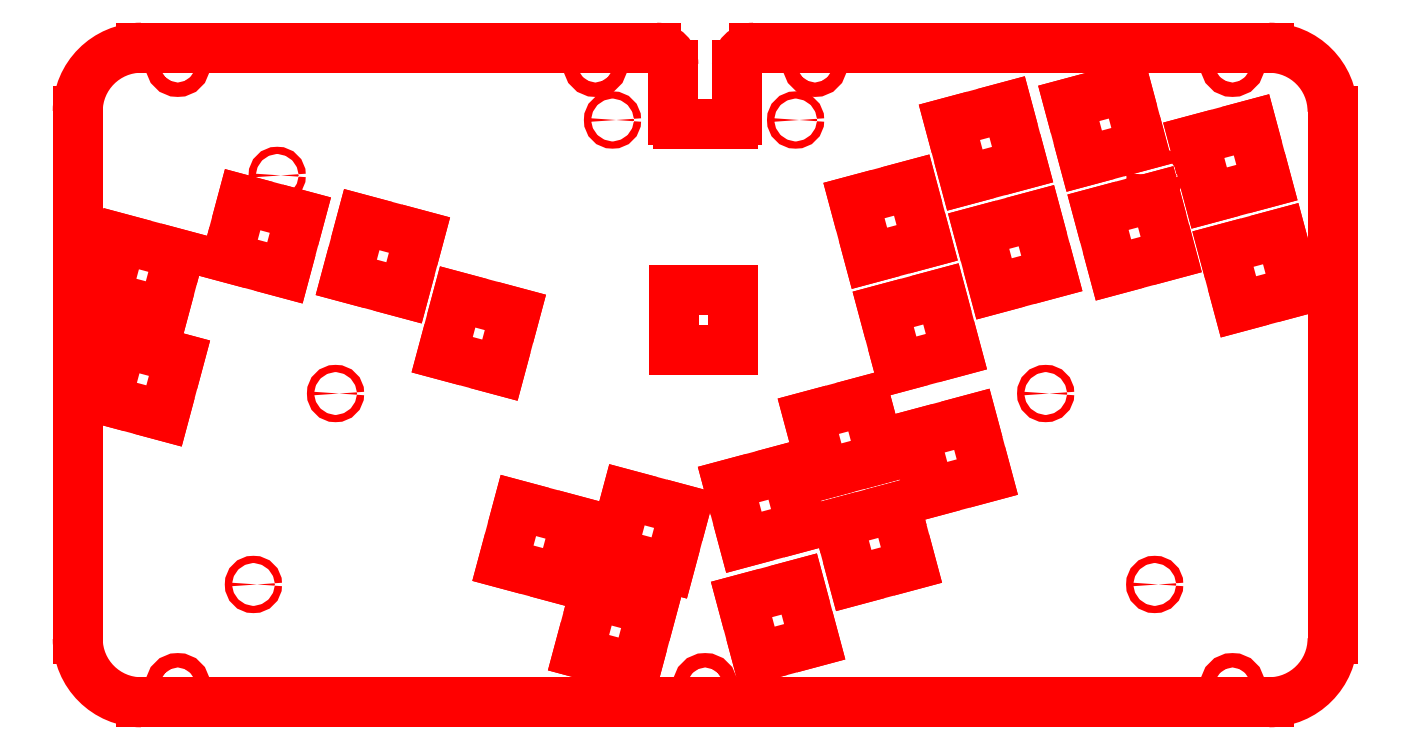
<metadata>
{"format":"dxf","ext":"dxf","renderer":"ezdxf+matplotlib","layout":"modelspace","background":"white","min_lineweight":24,"dpi":150}
</metadata>
<code>
0
SECTION
2
ENTITIES
0
LINE
8
0
10
15
20
5.68e-14
30
0
11
281
21
5.68e-14
31
0
0
LINE
8
0
10
296
20
15
30
0
11
296
21
139.4
31
0
0
LINE
8
0
10
2.84e-14
20
139.4
30
0
11
0
21
15
31
0
0
LINE
8
0
10
15
20
154.4
30
0
11
136.5
21
154.4
31
0
0
LINE
8
0
10
281
20
154.4
30
0
11
159.5
21
154.4
31
0
0
CIRCLE
8
0
10
23.6
20
150.4
30
0
40
1.7
0
CIRCLE
8
0
10
23.6
20
4
30
0
40
1.7
0
CIRCLE
8
0
10
272.4
20
150.4
30
0
40
1.7
0
CIRCLE
8
0
10
272.4
20
4
30
0
40
1.7
0
CIRCLE
8
0
10
148
20
4
30
0
40
1.7
0
CIRCLE
8
0
10
122.1
20
150.4
30
0
40
1.7
0
CIRCLE
8
0
10
173.9
20
150.4
30
0
40
1.7
0
CIRCLE
8
0
10
47.05
20
124.3
30
0
40
0.85
0
CIRCLE
8
0
10
126.2
20
137.3
30
0
40
0.85
0
CIRCLE
8
0
10
169.3
20
137.3
30
0
40
0.85
0
CIRCLE
8
0
10
254.1
20
124.3
30
0
40
0.85
0
CIRCLE
8
0
10
228.3
20
72.83
30
0
40
0.85
0
CIRCLE
8
0
10
254
20
27.79
30
0
40
0.85
0
CIRCLE
8
0
10
41.45
20
27.79
30
0
40
0.85
0
CIRCLE
8
0
10
60.82
20
72.83
30
0
40
0.85
0
LINE
8
0
10
155.5
20
149.4
30
0
11
155.5
21
149.4
31
0
0
LINE
8
0
10
140.5
20
149.4
30
0
11
140.5
21
149.4
31
0
0
LINE
8
0
10
141.5
20
136.4
30
0
11
154.5
21
136.4
31
0
0
ARC
8
0
10
154.5
20
137.4
30
0
40
1
50
270
51
0
0
ARC
8
0
10
141.5
20
137.4
30
0
40
1
50
180
51
270
0
LINE
8
0
10
140.5
20
137.4
30
0
11
140.5
21
150.4
31
0
0
LINE
8
0
10
155.5
20
137.4
30
0
11
155.5
21
150.4
31
0
0
ARC
8
0
10
136.5
20
150.4
30
0
40
4
50
0
51
90
0
ARC
8
0
10
159.5
20
150.4
30
0
40
4
50
90
51
180
0
LINE
8
0
10
10.38
20
84.81
30
0
11
24
21
81.16
31
0
0
LINE
8
0
10
24
20
81.16
30
0
11
20.35
21
67.54
31
0
0
LINE
8
0
10
20.35
20
67.54
30
0
11
6.734
21
71.19
31
0
0
LINE
8
0
10
6.734
20
71.19
30
0
11
10.38
21
84.81
31
0
0
LINE
8
0
10
10.26
20
109.4
30
0
11
23.88
21
105.7
31
0
0
LINE
8
0
10
23.88
20
105.7
30
0
11
20.23
21
92.08
31
0
0
LINE
8
0
10
20.23
20
92.08
30
0
11
6.613
21
95.73
31
0
0
LINE
8
0
10
6.613
20
95.73
30
0
11
10.26
21
109.4
31
0
0
LINE
8
0
10
38.9
20
118.6
30
0
11
52.52
21
114.9
31
0
0
LINE
8
0
10
52.52
20
114.9
30
0
11
48.87
21
101.3
31
0
0
LINE
8
0
10
48.87
20
101.3
30
0
11
35.25
21
104.9
31
0
0
LINE
8
0
10
35.25
20
104.9
30
0
11
38.9
21
118.6
31
0
0
LINE
8
0
10
67
20
113.9
30
0
11
80.62
21
110.2
31
0
0
LINE
8
0
10
80.62
20
110.2
30
0
11
76.97
21
96.58
31
0
0
LINE
8
0
10
76.97
20
96.58
30
0
11
63.35
21
100.2
31
0
0
LINE
8
0
10
63.35
20
100.2
30
0
11
67
21
113.9
31
0
0
LINE
8
0
10
89.62
20
95.61
30
0
11
103.2
21
91.96
31
0
0
LINE
8
0
10
103.2
20
91.96
30
0
11
99.59
21
78.34
31
0
0
LINE
8
0
10
99.59
20
78.34
30
0
11
85.97
21
81.99
31
0
0
LINE
8
0
10
85.97
20
81.99
30
0
11
89.62
21
95.61
31
0
0
LINE
8
0
10
103.9
20
46.42
30
0
11
117.6
21
42.77
31
0
0
LINE
8
0
10
117.6
20
42.77
30
0
11
113.9
21
29.15
31
0
0
LINE
8
0
10
113.9
20
29.15
30
0
11
100.3
21
32.8
31
0
0
LINE
8
0
10
100.3
20
32.8
30
0
11
103.9
21
46.42
31
0
0
LINE
8
0
10
129.6
20
48.95
30
0
11
143.2
21
45.3
31
0
0
LINE
8
0
10
143.2
20
45.3
30
0
11
139.5
21
31.68
31
0
0
LINE
8
0
10
139.5
20
31.68
30
0
11
125.9
21
35.33
31
0
0
LINE
8
0
10
125.9
20
35.33
30
0
11
129.6
21
48.95
31
0
0
LINE
8
0
10
121.8
20
25.32
30
0
11
135.4
21
21.67
31
0
0
LINE
8
0
10
135.4
20
21.67
30
0
11
131.7
21
8.047
31
0
0
LINE
8
0
10
131.7
20
8.047
30
0
11
118.1
21
11.7
31
0
0
LINE
8
0
10
118.1
20
11.7
30
0
11
121.8
21
25.32
31
0
0
LINE
8
0
10
156.6
20
24.24
30
0
11
170.2
21
27.89
31
0
0
LINE
8
0
10
170.2
20
27.89
30
0
11
173.8
21
14.27
31
0
0
LINE
8
0
10
173.8
20
14.27
30
0
11
160.2
21
10.63
31
0
0
LINE
8
0
10
160.2
20
10.63
30
0
11
156.6
21
24.24
31
0
0
LINE
8
0
10
179.4
20
42.34
30
0
11
193
21
45.99
31
0
0
LINE
8
0
10
193
20
45.99
30
0
11
196.7
21
32.37
31
0
0
LINE
8
0
10
196.7
20
32.37
30
0
11
183
21
28.72
31
0
0
LINE
8
0
10
183
20
28.72
30
0
11
179.4
21
42.34
31
0
0
LINE
8
0
10
197.3
20
63.1
30
0
11
210.9
21
66.75
31
0
0
LINE
8
0
10
210.9
20
66.75
30
0
11
214.6
21
53.13
31
0
0
LINE
8
0
10
214.6
20
53.13
30
0
11
200.9
21
49.48
31
0
0
LINE
8
0
10
200.9
20
49.48
30
0
11
197.3
21
63.1
31
0
0
LINE
8
0
10
172.3
20
67.47
30
0
11
185.9
21
71.11
31
0
0
LINE
8
0
10
185.9
20
71.11
30
0
11
189.6
21
57.49
31
0
0
LINE
8
0
10
189.6
20
57.49
30
0
11
176
21
53.85
31
0
0
LINE
8
0
10
176
20
53.85
30
0
11
172.3
21
67.47
31
0
0
LINE
8
0
10
153.5
20
51.36
30
0
11
167.1
21
55.01
31
0
0
LINE
8
0
10
167.1
20
55.01
30
0
11
170.8
21
41.39
31
0
0
LINE
8
0
10
170.8
20
41.39
30
0
11
157.1
21
37.74
31
0
0
LINE
8
0
10
157.1
20
37.74
30
0
11
153.5
21
51.36
31
0
0
LINE
8
0
10
190
20
92.68
30
0
11
203.6
21
96.33
31
0
0
LINE
8
0
10
203.6
20
96.33
30
0
11
207.3
21
82.71
31
0
0
LINE
8
0
10
207.3
20
82.71
30
0
11
193.6
21
79.06
31
0
0
LINE
8
0
10
193.6
20
79.06
30
0
11
190
21
92.68
31
0
0
LINE
8
0
10
212.5
20
111.1
30
0
11
226.1
21
114.8
31
0
0
LINE
8
0
10
226.1
20
114.8
30
0
11
229.8
21
101.2
31
0
0
LINE
8
0
10
229.8
20
101.2
30
0
11
216.2
21
97.51
31
0
0
LINE
8
0
10
216.2
20
97.51
30
0
11
212.5
21
111.1
31
0
0
LINE
8
0
10
240.7
20
115.6
30
0
11
254.3
21
119.2
31
0
0
LINE
8
0
10
254.3
20
119.2
30
0
11
257.9
21
105.6
31
0
0
LINE
8
0
10
257.9
20
105.6
30
0
11
244.3
21
102
31
0
0
LINE
8
0
10
244.3
20
102
30
0
11
240.7
21
115.6
31
0
0
LINE
8
0
10
270.1
20
106.9
30
0
11
283.8
21
110.5
31
0
0
LINE
8
0
10
283.8
20
110.5
30
0
11
287.4
21
96.92
31
0
0
LINE
8
0
10
287.4
20
96.92
30
0
11
273.8
21
93.27
31
0
0
LINE
8
0
10
273.8
20
93.27
30
0
11
270.1
21
106.9
31
0
0
LINE
8
0
10
263.3
20
132.6
30
0
11
276.9
21
136.2
31
0
0
LINE
8
0
10
276.9
20
136.2
30
0
11
280.5
21
122.6
31
0
0
LINE
8
0
10
280.5
20
122.6
30
0
11
266.9
21
118.9
31
0
0
LINE
8
0
10
266.9
20
118.9
30
0
11
263.3
21
132.6
31
0
0
LINE
8
0
10
233.8
20
141.3
30
0
11
247.4
21
144.9
31
0
0
LINE
8
0
10
247.4
20
144.9
30
0
11
251
21
131.3
31
0
0
LINE
8
0
10
251
20
131.3
30
0
11
237.4
21
127.6
31
0
0
LINE
8
0
10
237.4
20
127.6
30
0
11
233.8
21
141.3
31
0
0
LINE
8
0
10
205.6
20
136.8
30
0
11
219.2
21
140.4
31
0
0
LINE
8
0
10
219.2
20
140.4
30
0
11
222.9
21
126.8
31
0
0
LINE
8
0
10
222.9
20
126.8
30
0
11
209.3
21
123.2
31
0
0
LINE
8
0
10
209.3
20
123.2
30
0
11
205.6
21
136.8
31
0
0
LINE
8
0
10
183.1
20
118.3
30
0
11
196.7
21
122
31
0
0
LINE
8
0
10
196.7
20
122
30
0
11
200.4
21
108.4
31
0
0
LINE
8
0
10
200.4
20
108.4
30
0
11
186.8
21
104.7
31
0
0
LINE
8
0
10
186.8
20
104.7
30
0
11
183.1
21
118.3
31
0
0
LINE
8
0
10
140.6
20
97.31
30
0
11
154.7
21
97.31
31
0
0
LINE
8
0
10
154.7
20
97.31
30
0
11
154.7
21
83.21
31
0
0
LINE
8
0
10
154.7
20
83.21
30
0
11
140.6
21
83.21
31
0
0
LINE
8
0
10
140.6
20
83.21
30
0
11
140.6
21
97.31
31
0
0
ARC
8
0
10
15
20
139.4
30
0
40
15
50
90
51
180
0
ARC
8
0
10
281
20
139.4
30
0
40
15
50
0
51
90
0
ARC
8
0
10
281
20
15
30
0
40
15
50
270
51
0
0
ARC
8
0
10
15
20
15
30
0
40
15
50
180
51
270
0
ENDSEC
0
EOF

</code>
